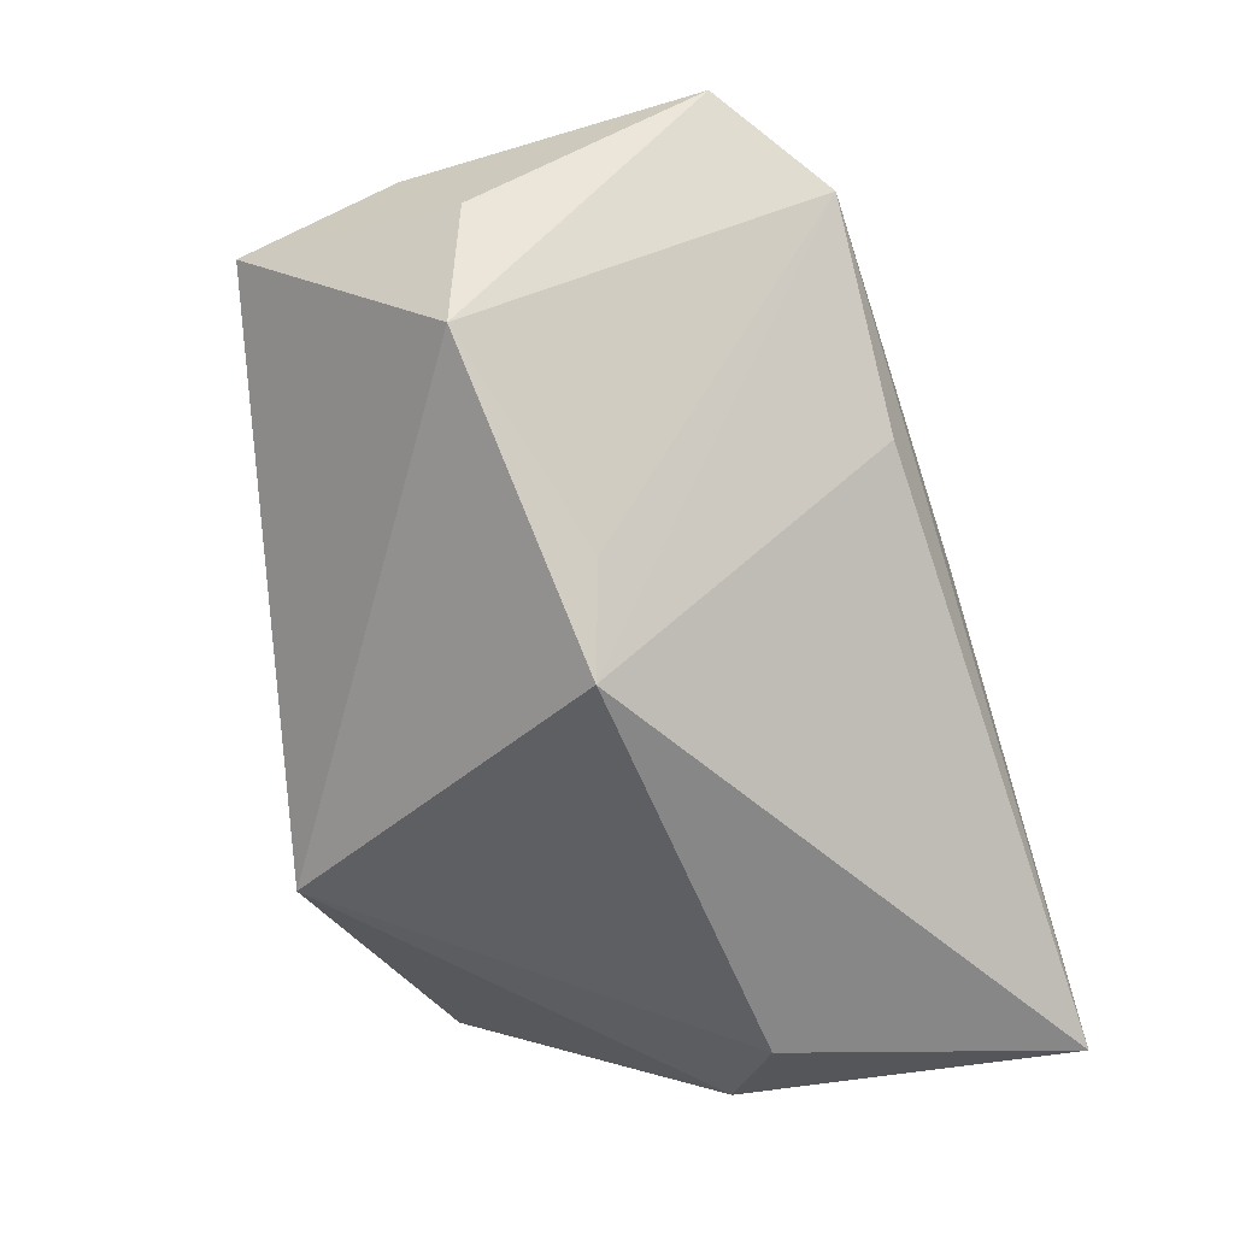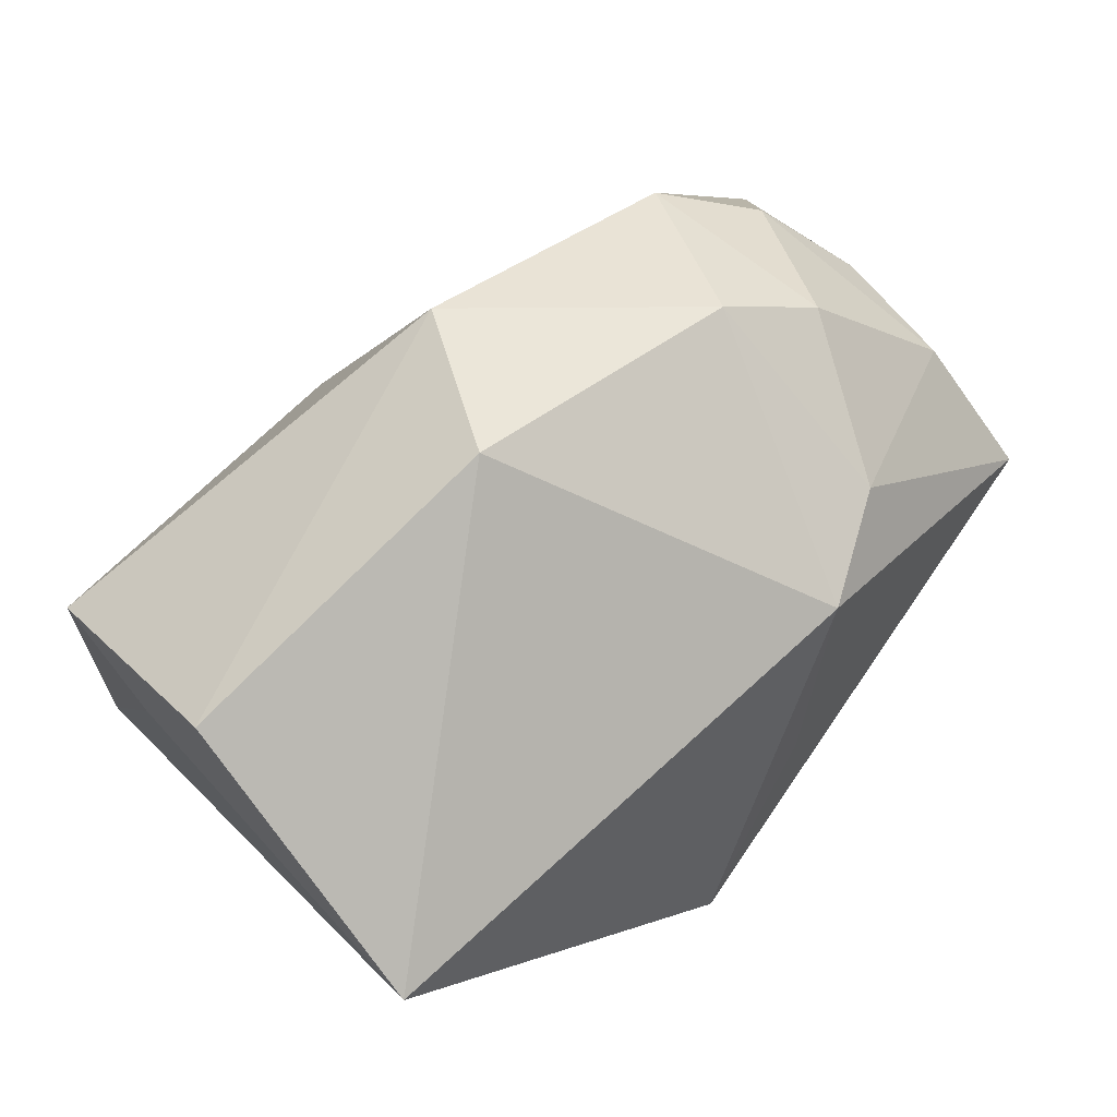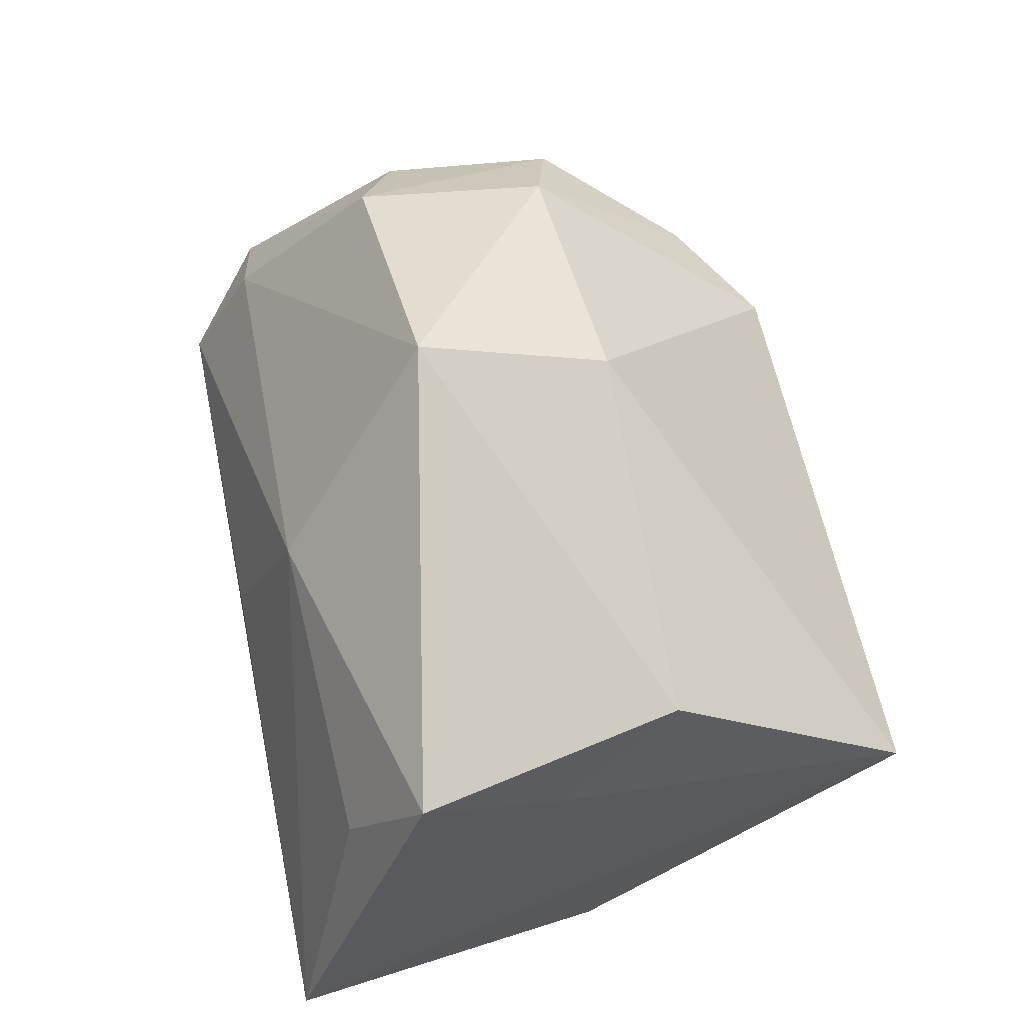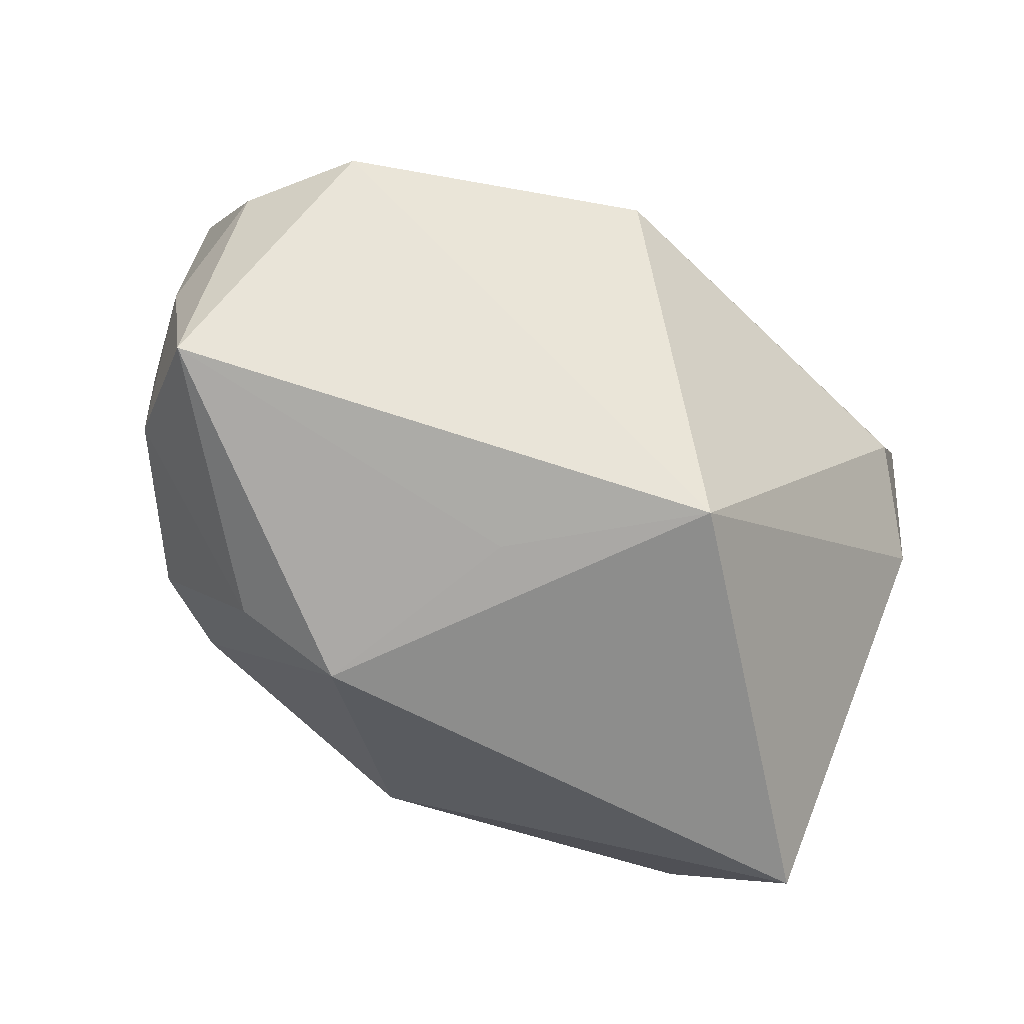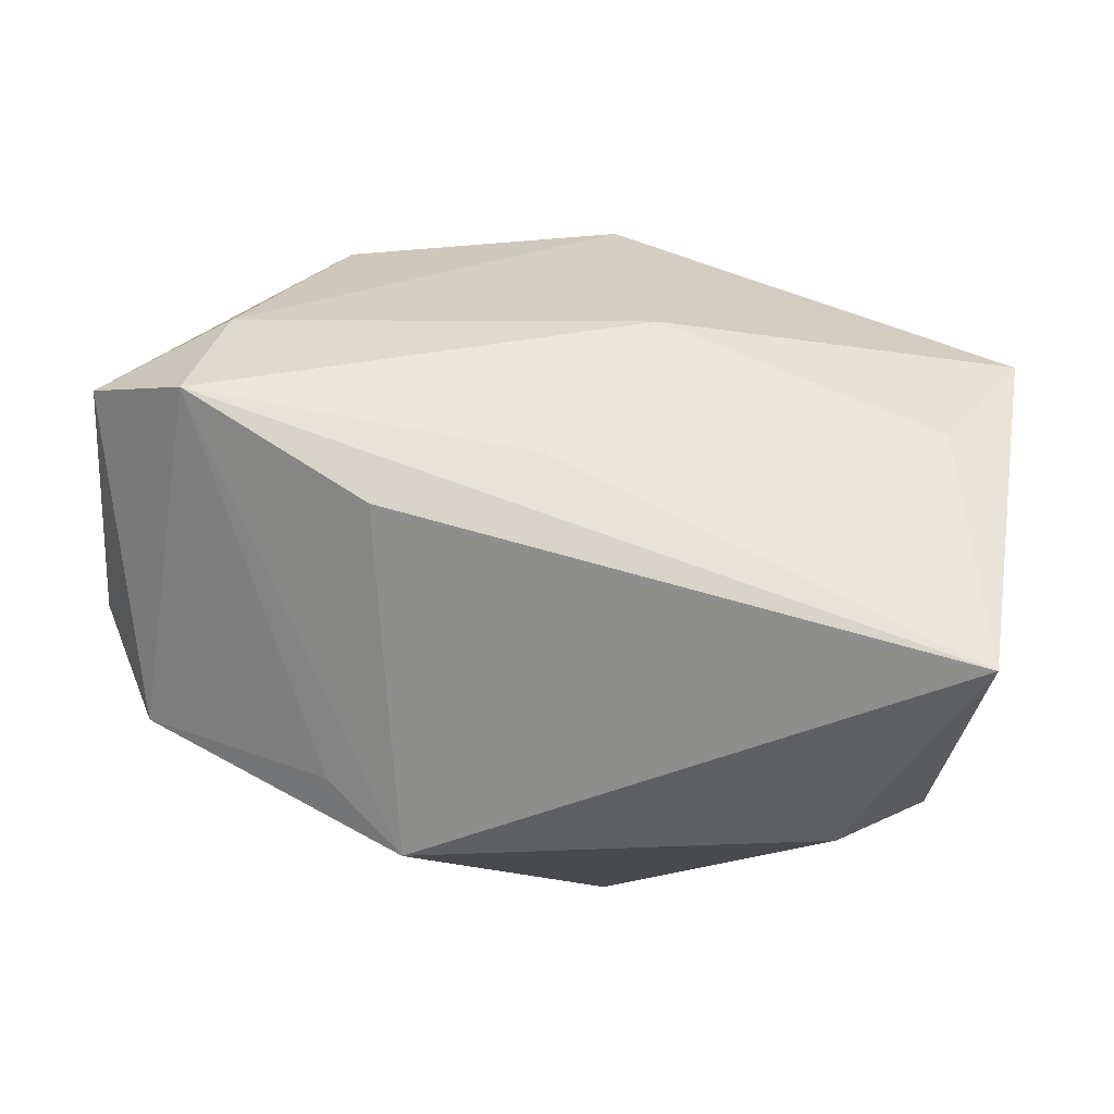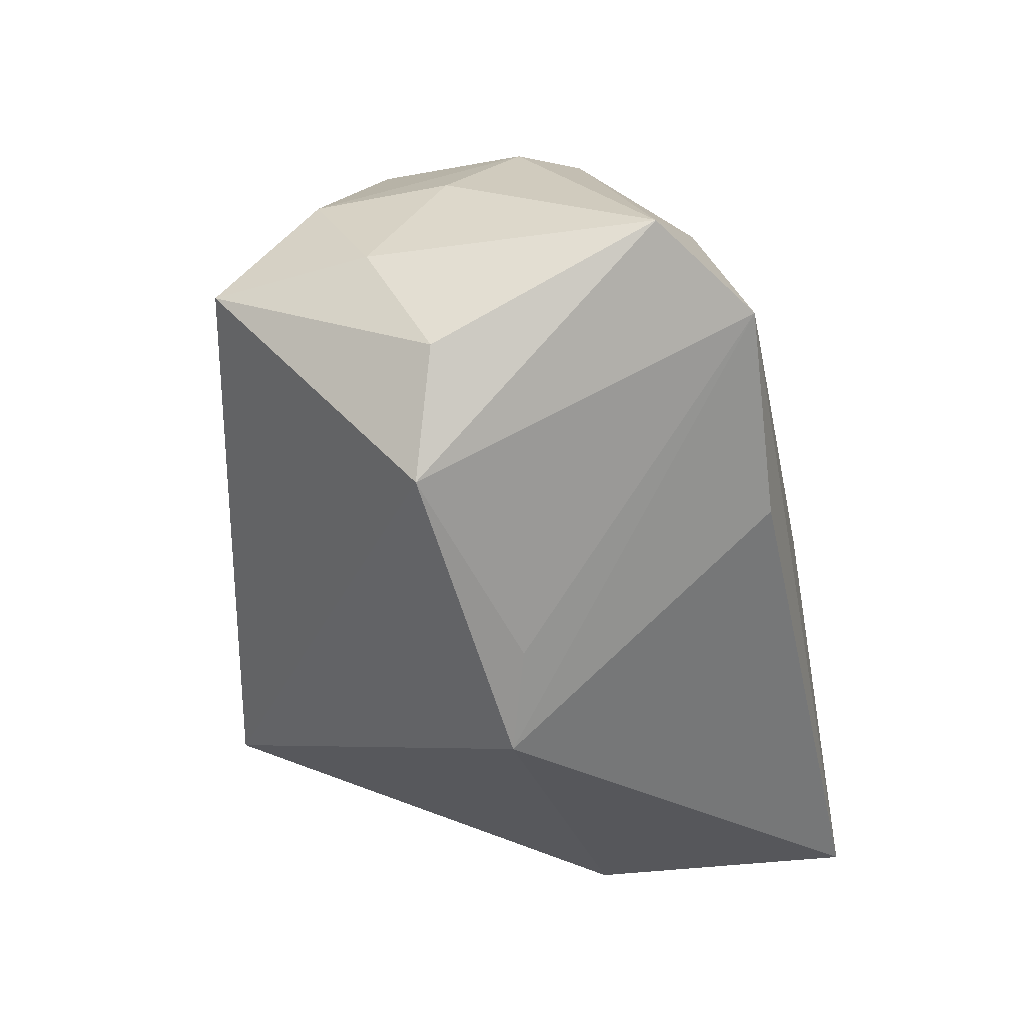
<metadata>
{"format":"obj","ext":"obj","renderer":"f3d","projection":"perspective","resolution":1024,"background":"white","views":[{"elev":-58.2,"azim":-71.3,"up":"+Y"},{"elev":53.7,"azim":142.6,"up":"+Y"},{"elev":46.6,"azim":77.9,"up":"+Y"},{"elev":-65.1,"azim":-44.6,"up":"+Z"},{"elev":-29.5,"azim":2.3,"up":"+Y"},{"elev":-27.3,"azim":-78.1,"up":"+Y"}]}
</metadata>
<code>
v -0.009213 -0.004892 -0.0277
v 0.03123 -0.02488 -0.001341
v -0.03071 0.01303 0.02302
v 0.0402 0.0183 -0.006077
v 0.02262 -0.03108 0.004588
v -0.01132 0.01612 -0.0283
v 0.04009 0.007769 0.004365
v -0.04468 -0.004451 0.001369
v -0.03132 0.02446 0.006479
v 0.03661 0.001103 -0.02942
v -0.04313 0.006816 0.02125
v -0.02026 0.01972 -0.02196
v 0.04051 0.01009 0.01673
v 0.007922 0.0111 0.02395
v -0.01574 0.03242 -0.00596
v -0.02472 0.02862 -0.008587
v -0.0336 0.002077 0.02868
v -0.04254 0.004433 -0.01955
v 0.001504 -0.0215 -0.02943
v -0.0403 -0.01552 -0.0008335
v -0.01574 -0.03108 0.002612
v 0.004047 0.03164 0.009801
v -0.001898 -0.005484 0.02868
v -0.04402 0.00597 -0.004899
v -0.03887 0.01653 0.001108
v -0.01683 -0.009523 0.02776
v -0.02181 0.02913 0.01083
v -0.02249 -0.02456 0.005046
v 0.03304 -0.0008182 0.02265
v -0.038 0.01627 -0.01157
v 0.01076 0.03279 -0.006474
v 0.03432 -0.02688 0.02868
f 19 21 20
f 19 20 18
f 6 18 12
f 3 17 14
f 14 22 3
f 3 22 27
f 11 20 17
f 17 3 11
f 11 3 27
f 21 17 28
f 28 20 21
f 17 20 28
f 14 17 23
f 23 32 14
f 17 32 23
f 26 17 21
f 21 32 26
f 26 32 17
f 13 22 14
f 13 32 7
f 5 21 19
f 5 32 21
f 1 6 19
f 19 18 1
f 1 18 6
f 10 6 31
f 19 6 10
f 7 32 10
f 31 6 15
f 6 12 15
f 15 22 31
f 27 22 15
f 8 11 24
f 20 11 8
f 24 18 8
f 8 18 20
f 14 32 29
f 29 13 14
f 32 13 29
f 4 10 31
f 7 10 4
f 4 13 7
f 31 22 4
f 22 13 4
f 2 5 19
f 19 10 2
f 32 5 2
f 2 10 32
f 16 15 12
f 27 15 16
f 30 18 24
f 30 12 18
f 30 16 12
f 25 30 24
f 24 11 25
f 9 11 27
f 9 25 11
f 27 16 9
f 16 30 9
f 30 25 9

</code>
